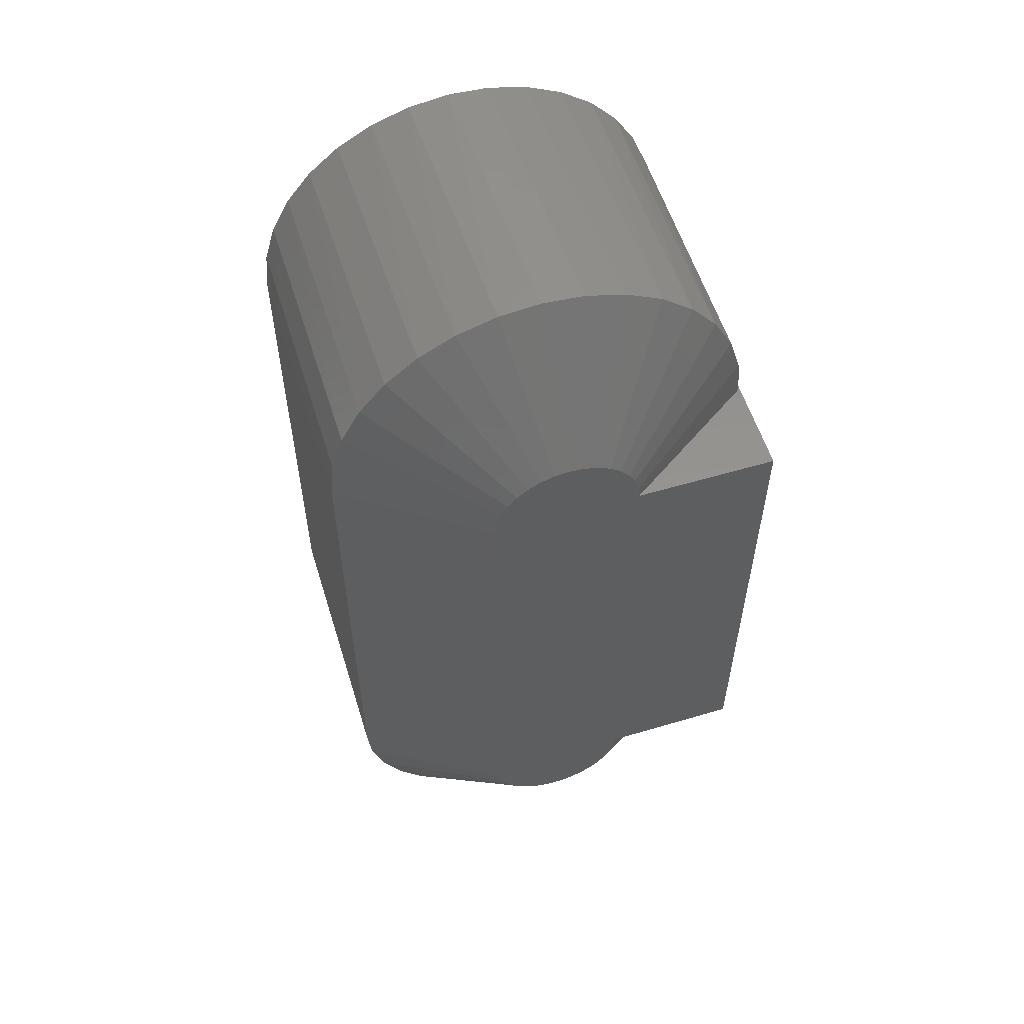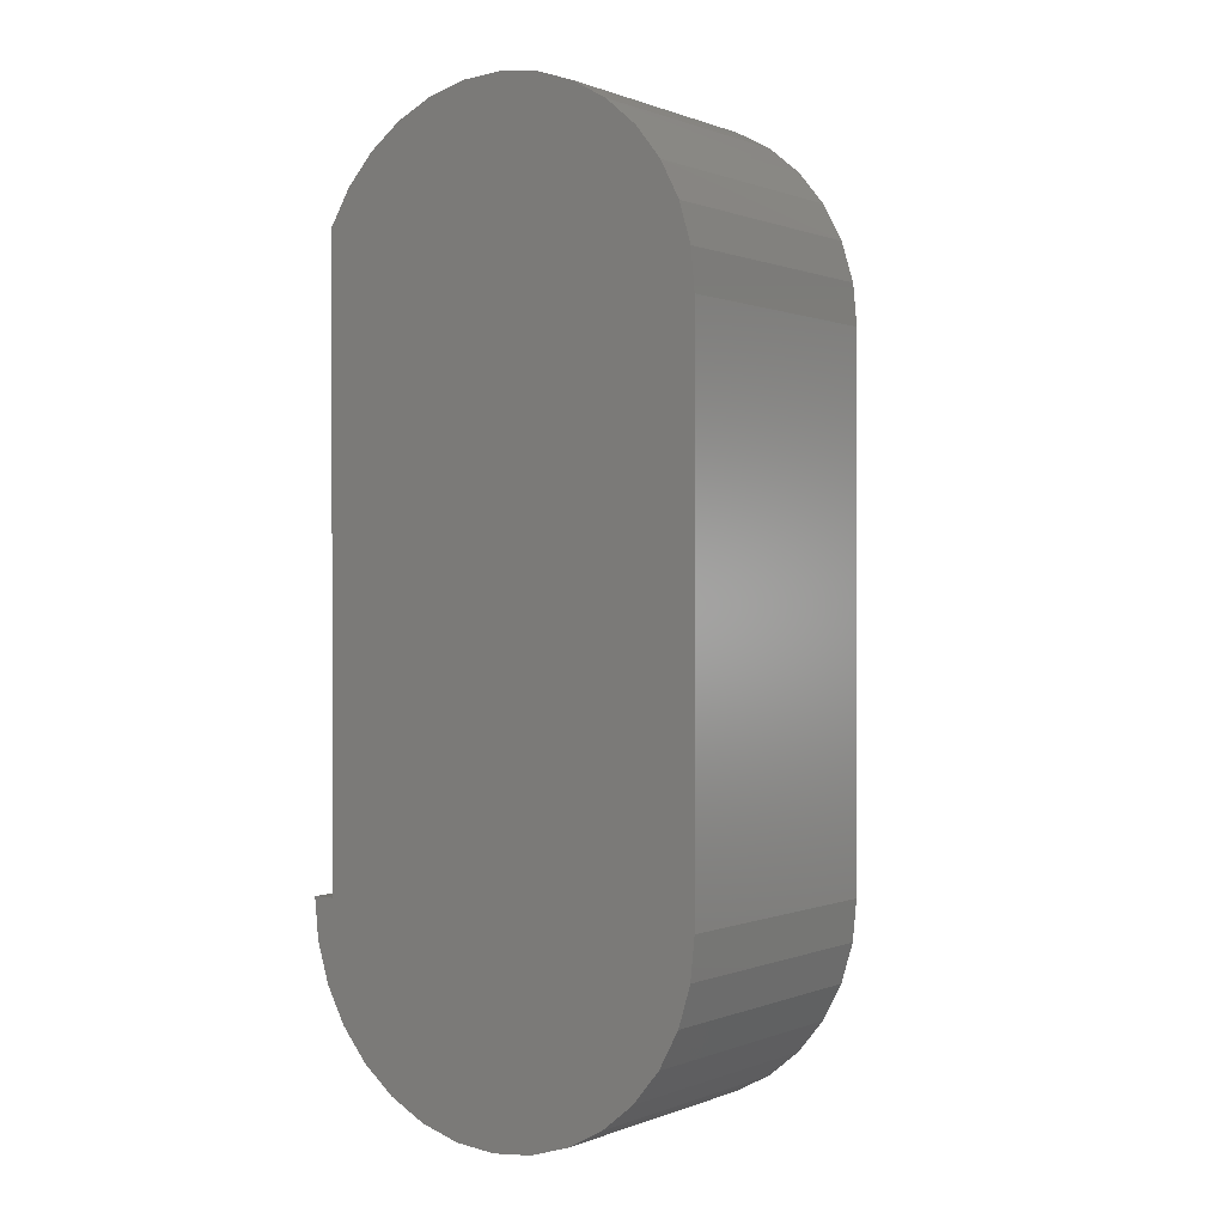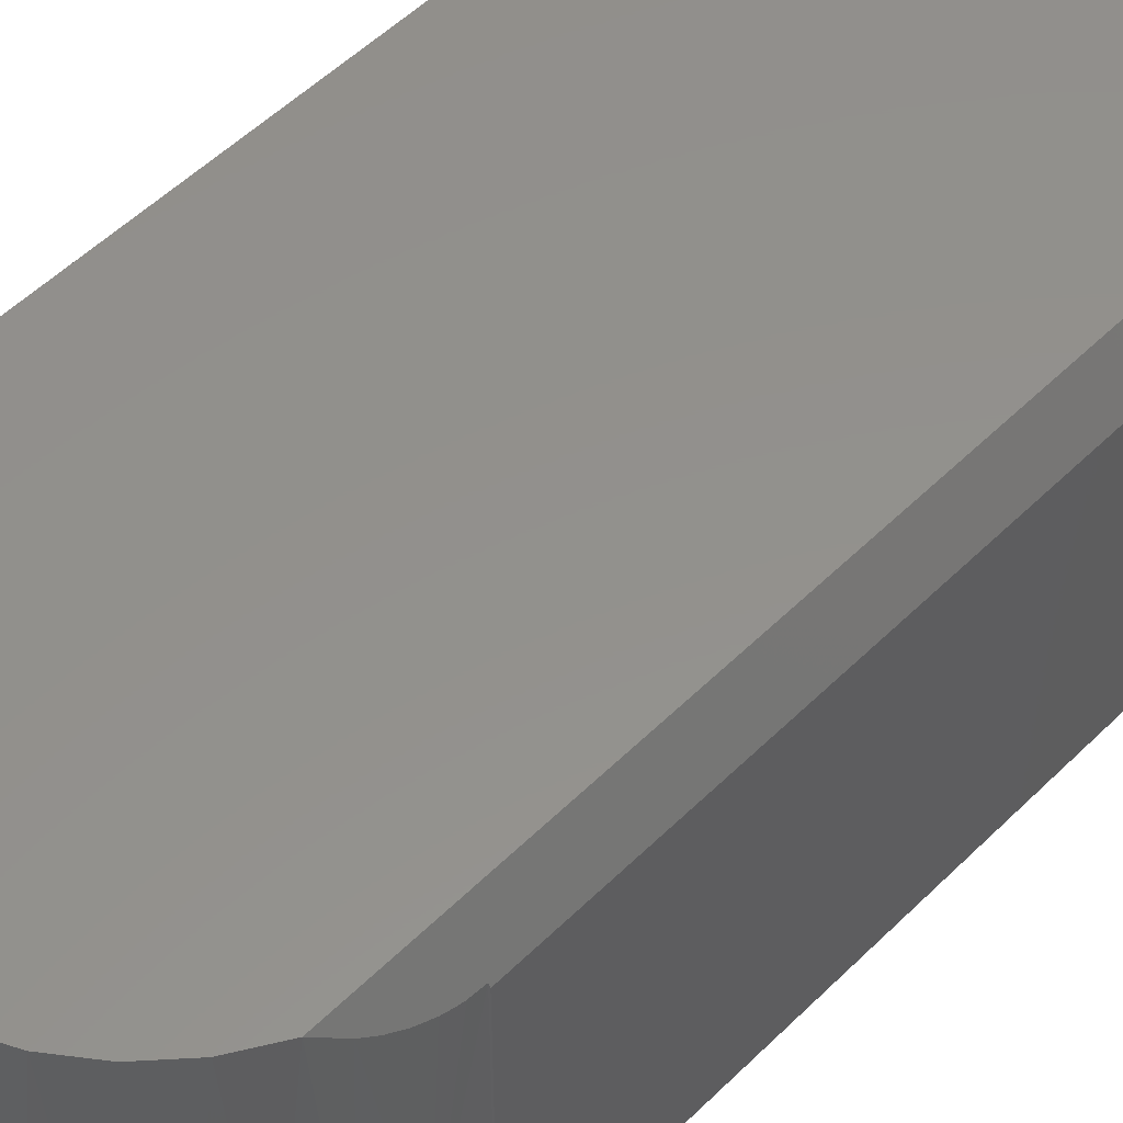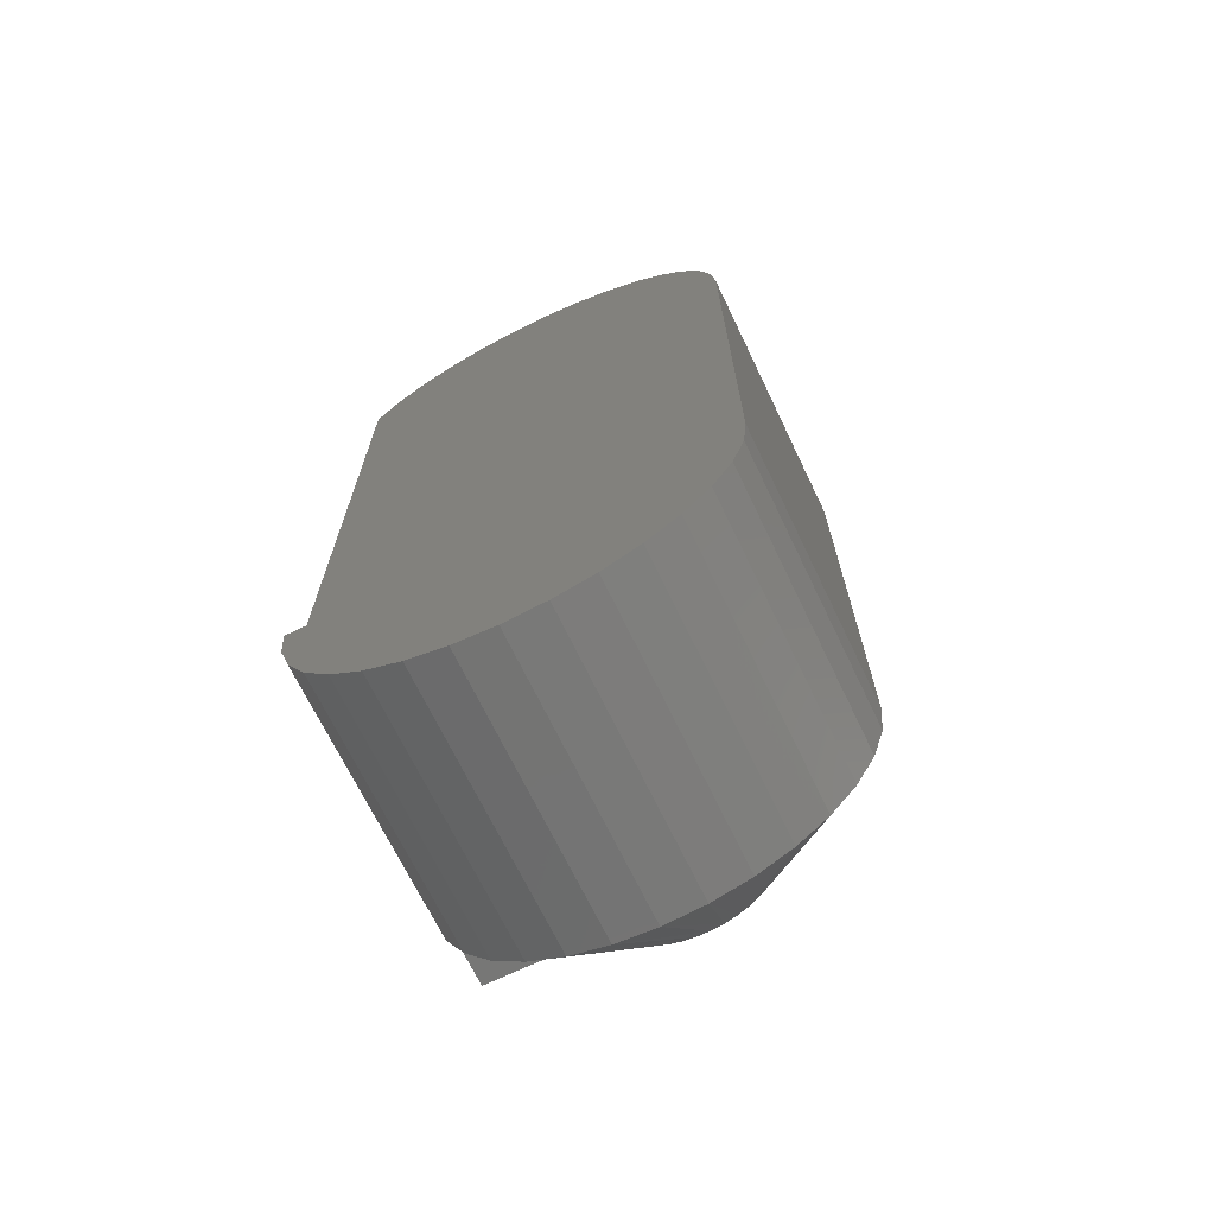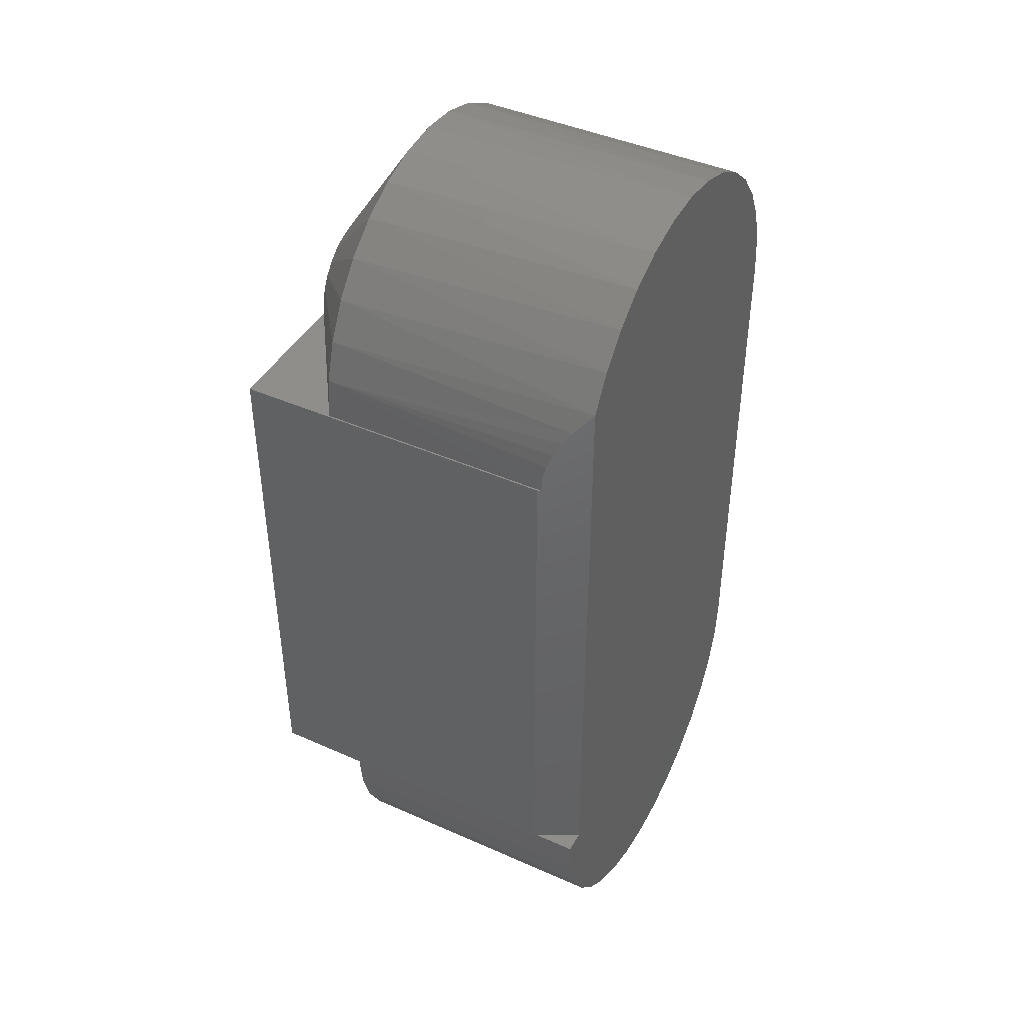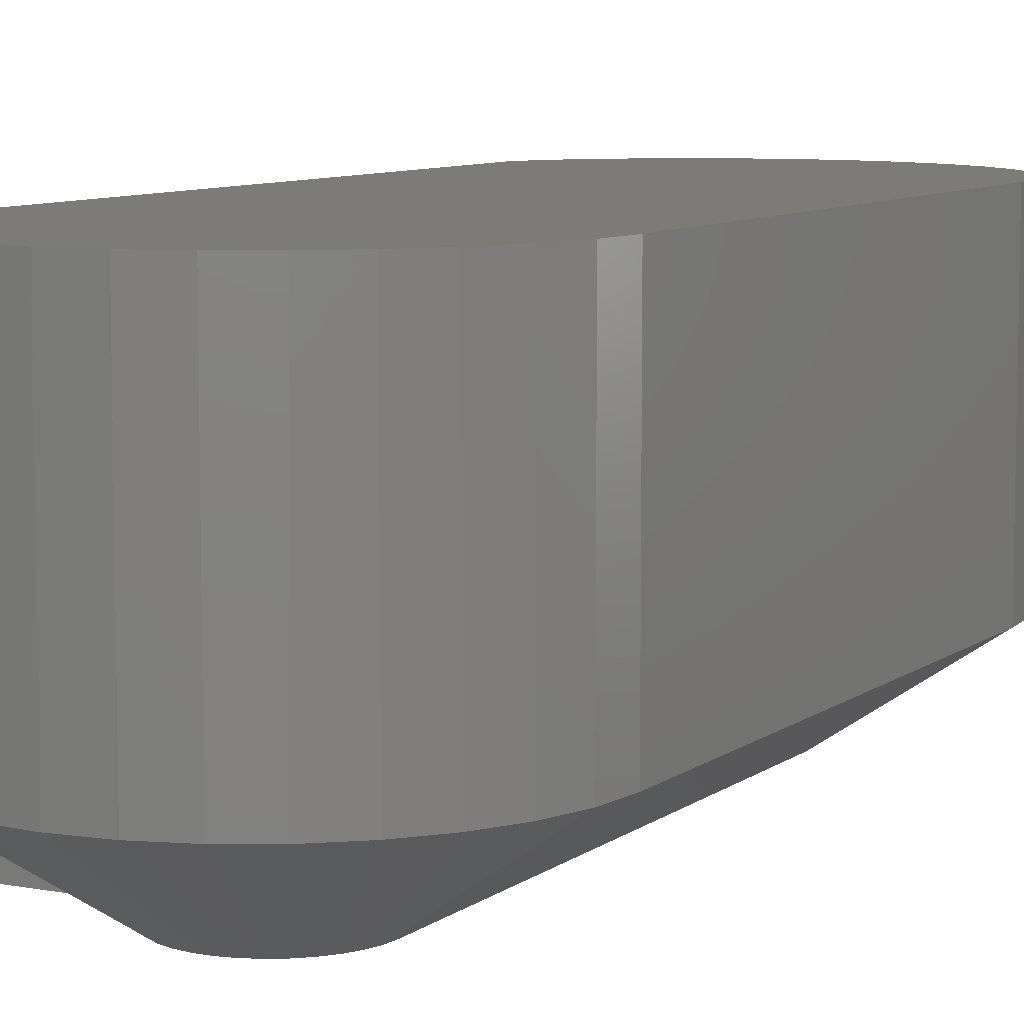
<metadata>
{"format":"stl","ext":"stl","renderer":"f3d","projection":"perspective","resolution":1024,"background":"white","views":[{"elev":56.8,"azim":-17.2,"up":"+Z"},{"elev":0.3,"azim":-145.0,"up":"+Z"},{"elev":54.3,"azim":44.1,"up":"+Y"},{"elev":-69.3,"azim":-154.3,"up":"+Z"},{"elev":43.3,"azim":117.7,"up":"+Z"},{"elev":8.2,"azim":-152.1,"up":"+Y"}]}
</metadata>
<code>
# stl→obj: 115 verts, 226 faces
v 0.2203 -0.375 -0.5391
v 0.2203 -0.04688 -0.5391
v 0.2203 -0.375 -2.641e-17
v 0.2203 -0.04688 5.204e-18
v 0.2188 -0.2812 -0.5391
v 0.2146 -0.2812 -0.581
v 0.2188 -0.04375 -0.5391
v -0.2109 -0.2812 -0.5391
v -0.2109 0 -0.5391
v -0.2068 -0.2812 -0.581
v -0.2068 -1.635e-17 -0.581
v -0.1946 -0.2812 -0.6213
v -0.1946 -2.015e-17 -0.6213
v -0.1747 -0.2812 -0.6584
v -0.1747 -2.317e-17 -0.6584
v -0.148 -0.2812 -0.691
v -0.148 -2.53e-17 -0.691
v -0.1155 -0.2812 -0.7177
v -0.1155 -2.646e-17 -0.7177
v -0.07831 -0.2812 -0.7376
v -0.07831 -2.66e-17 -0.7376
v -0.03801 -0.2812 -0.7498
v -0.03801 -2.572e-17 -0.7498
v 0.003906 -0.2812 -0.7539
v 0.003906 -2.385e-17 -0.7539
v 0.04582 -0.2812 -0.7498
v 0.04582 -2.107e-17 -0.7498
v 0.08612 -0.2812 -0.7376
v 0.08612 -1.747e-17 -0.7376
v 0.1233 -0.2812 -0.7177
v 0.1233 -1.321e-17 -0.7177
v 0.1558 -0.2812 -0.691
v 0.1558 -8.433e-18 -0.691
v 0.1825 -0.2812 -0.6584
v 0.1825 -3.335e-18 -0.6584
v 0.2024 -0.2812 -0.6213
v 0.2024 1.89e-18 -0.6213
v 0.2146 7.044e-18 -0.581
v 0.2188 2.385e-17 -0.5391
v -0.1946 -0.2812 0.08222
v -0.1747 -0.2812 0.1194
v -0.1763 -1e-17 0.117
v -0.1507 -8.582e-18 0.1492
v -0.148 -0.2812 0.1519
v -0.1194 -6.845e-18 0.1759
v -0.1155 -0.2812 0.1786
v -0.0836 -4.857e-18 0.1962
v -0.07831 -0.2812 0.1985
v -0.04457 -2.691e-18 0.2093
v -0.03801 -0.2812 0.2107
v -0.003763 -4.257e-19 0.2147
v 0.003906 -0.2812 0.2148
v 0.03732 1.855e-18 0.2122
v 0.04582 -0.2812 0.2107
v 0.07719 4.068e-18 0.202
v 0.08612 -0.2812 0.1985
v 0.1144 6.131e-18 0.1843
v 0.1233 -0.2812 0.1786
v 0.1475 7.97e-18 0.1598
v 0.1558 -0.2812 0.1519
v 0.1753 9.515e-18 0.1295
v 0.1825 -0.2812 0.1194
v 0.1969 1.071e-17 0.09445
v 0.2024 -0.2812 0.08222
v 0.2062 -0.01857 0.07247
v 0.2146 -0.2812 0.04191
v 0.2188 -0.2812 -2.631e-17
v 0.2188 -0.04375 4.953e-18
v 0.2184 -0.04305 0.01348
v 0.2178 -0.04192 0.02015
v 0.2167 -0.03955 0.02995
v 0.214 -0.0342 0.04504
v 0.2104 -0.02706 0.05929
v -0.2109 -1.193e-17 2.631e-17
v -0.2109 -0.2812 2.631e-17
v -0.207 -1.171e-17 0.04097
v -0.2068 -0.2812 0.04191
v -0.1953 -1.106e-17 0.08044
v -0.01057 -0.375 0.07279
v 0.01839 -0.375 0.07279
v 0.003906 -0.375 0.07422
v -0.0245 -0.375 0.06857
v 0.03231 -0.375 0.06857
v -0.03733 -0.375 0.06171
v 0.04514 -0.375 0.06171
v -0.04857 -0.375 0.05248
v 0.05875 -0.375 -0.5891
v -0.04082 -0.375 -0.5983
v 0.04863 -0.375 -0.5983
v -0.02918 -0.375 -0.6055
v 0.03699 -0.375 -0.6055
v -0.01641 -0.375 -0.6104
v 0.02422 -0.375 -0.6104
v -0.002942 -0.375 -0.613
v 0.01075 -0.375 -0.613
v 0.07812 -0.375 5.034e-17
v 0.0767 -0.375 0.01448
v -0.06889 -0.375 0.01448
v -0.07031 -0.375 1.024e-16
v -0.07031 -0.375 -0.5391
v 0.07812 -0.375 -0.5391
v 0.2188 -0.375 -0.5391
v -0.06466 -0.375 0.0284
v 0.07248 -0.375 0.0284
v -0.0578 -0.375 0.04123
v 0.06562 -0.375 0.04123
v 0.05639 -0.375 0.05248
v 0.07686 -0.375 -0.5527
v -0.06905 -0.375 -0.5527
v 0.07311 -0.375 -0.5659
v -0.0653 -0.375 -0.5659
v 0.06701 -0.375 -0.5781
v -0.0592 -0.375 -0.5781
v -0.05094 -0.375 -0.5891
v 0.1969 2.264e-17 -0.5391
f 1 2 3
f 3 2 4
f 5 6 7
f 8 9 10
f 10 9 11
f 10 11 12
f 12 11 13
f 12 13 14
f 14 13 15
f 14 15 16
f 16 15 17
f 16 17 18
f 18 17 19
f 18 19 20
f 20 19 21
f 20 21 22
f 22 21 23
f 22 23 24
f 24 23 25
f 24 25 26
f 26 25 27
f 26 27 28
f 28 27 29
f 28 29 30
f 30 29 31
f 30 31 32
f 32 31 33
f 32 33 34
f 34 33 35
f 34 35 36
f 36 35 37
f 36 37 6
f 6 37 38
f 6 38 7
f 7 38 39
f 40 41 42
f 43 42 41
f 41 44 43
f 45 43 44
f 44 46 45
f 47 45 46
f 46 48 47
f 49 47 48
f 48 50 49
f 51 49 50
f 50 52 51
f 53 51 52
f 52 54 53
f 55 53 54
f 54 56 55
f 57 55 56
f 56 58 57
f 59 57 58
f 58 60 59
f 61 59 60
f 60 62 61
f 63 61 62
f 63 62 64
f 63 64 65
f 66 67 68
f 66 68 69
f 66 69 70
f 66 70 71
f 66 71 72
f 66 72 73
f 66 73 65
f 66 65 64
f 74 75 76
f 76 75 77
f 76 77 78
f 78 77 40
f 78 40 42
f 75 74 8
f 8 74 9
f 79 80 81
f 80 79 82
f 80 82 83
f 83 82 84
f 83 84 85
f 85 84 86
f 87 88 89
f 89 88 90
f 89 90 91
f 91 90 92
f 91 92 93
f 93 92 94
f 93 94 95
f 96 97 98
f 96 98 99
f 96 99 100
f 96 100 3
f 3 100 101
f 3 101 102
f 3 102 1
f 98 97 103
f 103 97 104
f 103 104 105
f 105 104 106
f 105 106 86
f 86 106 107
f 86 107 85
f 101 100 108
f 108 100 109
f 108 109 110
f 110 109 111
f 110 111 112
f 112 111 113
f 112 113 87
f 87 113 114
f 87 114 88
f 102 2 1
f 5 7 2
f 5 2 102
f 5 102 101
f 3 4 68
f 3 68 67
f 3 67 96
f 107 58 85
f 50 48 79
f 79 48 82
f 40 105 41
f 105 40 103
f 103 40 77
f 103 77 98
f 98 77 75
f 98 75 99
f 104 62 106
f 62 104 64
f 64 104 97
f 64 97 66
f 66 97 96
f 66 96 67
f 58 107 60
f 60 107 106
f 60 106 62
f 54 83 56
f 56 83 85
f 56 85 58
f 83 54 80
f 80 54 52
f 80 52 81
f 81 52 50
f 81 50 79
f 44 84 46
f 46 84 82
f 46 82 48
f 84 44 86
f 86 44 41
f 86 41 105
f 111 14 113
f 14 111 12
f 12 111 109
f 12 109 10
f 10 109 100
f 10 100 8
f 112 36 110
f 110 36 6
f 110 6 108
f 108 6 5
f 108 5 101
f 14 16 113
f 113 16 114
f 16 18 114
f 114 18 88
f 18 20 88
f 88 20 90
f 20 22 90
f 90 22 92
f 91 32 89
f 89 32 34
f 89 34 87
f 87 34 36
f 87 36 112
f 32 91 30
f 30 91 93
f 30 93 28
f 28 93 95
f 28 95 26
f 26 95 94
f 26 94 24
f 24 94 92
f 24 92 22
f 100 99 8
f 8 99 75
f 49 51 53
f 55 49 53
f 11 9 115
f 27 23 29
f 25 23 27
f 63 115 9
f 63 9 74
f 63 74 76
f 63 76 78
f 63 78 42
f 63 42 61
f 23 21 29
f 29 21 19
f 29 19 31
f 31 19 17
f 31 17 33
f 33 17 15
f 33 15 35
f 35 15 13
f 35 13 37
f 37 13 11
f 37 11 38
f 38 11 115
f 38 115 39
f 49 55 47
f 47 55 57
f 47 57 45
f 45 57 59
f 45 59 43
f 43 59 61
f 43 61 42
f 7 39 115
f 68 4 2
f 68 2 7
f 68 7 115
f 63 65 73
f 63 73 72
f 63 72 71
f 63 71 70
f 63 70 69
f 63 69 68
f 63 68 115

</code>
